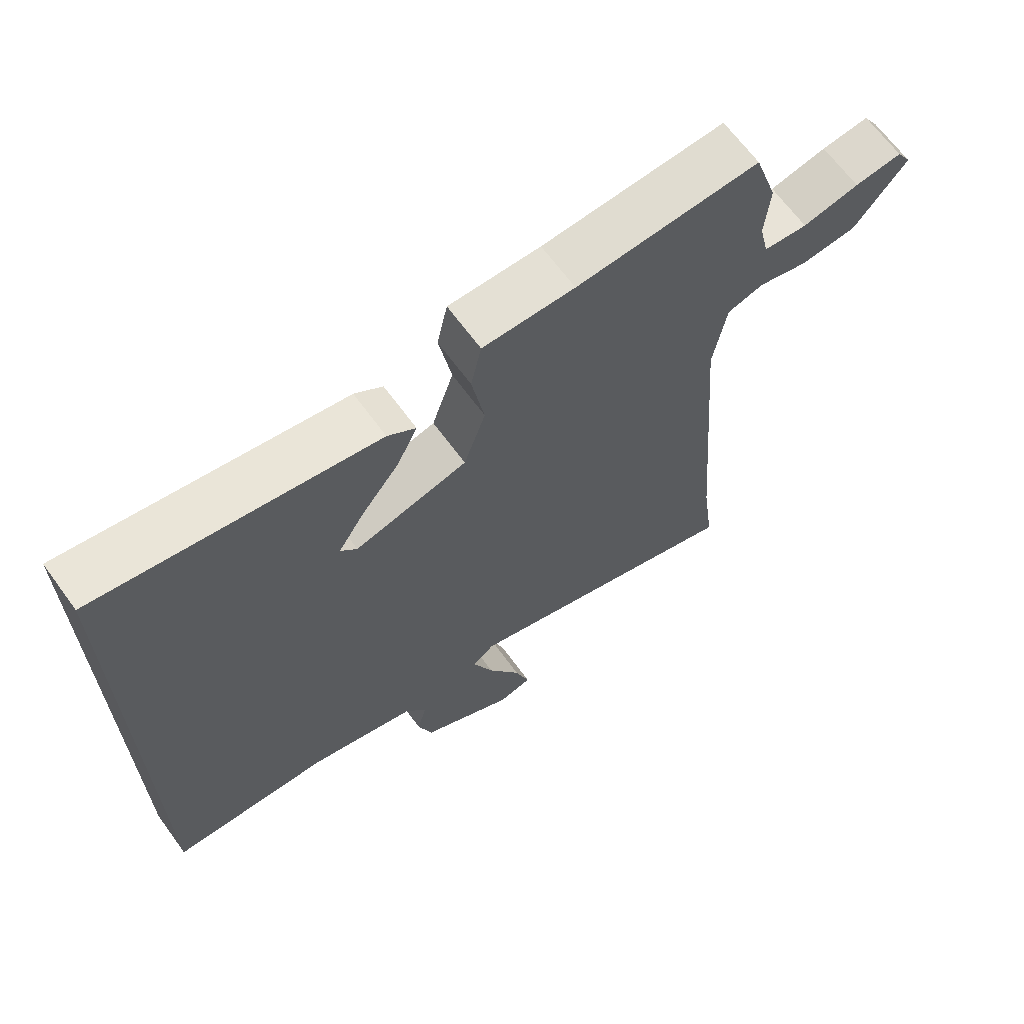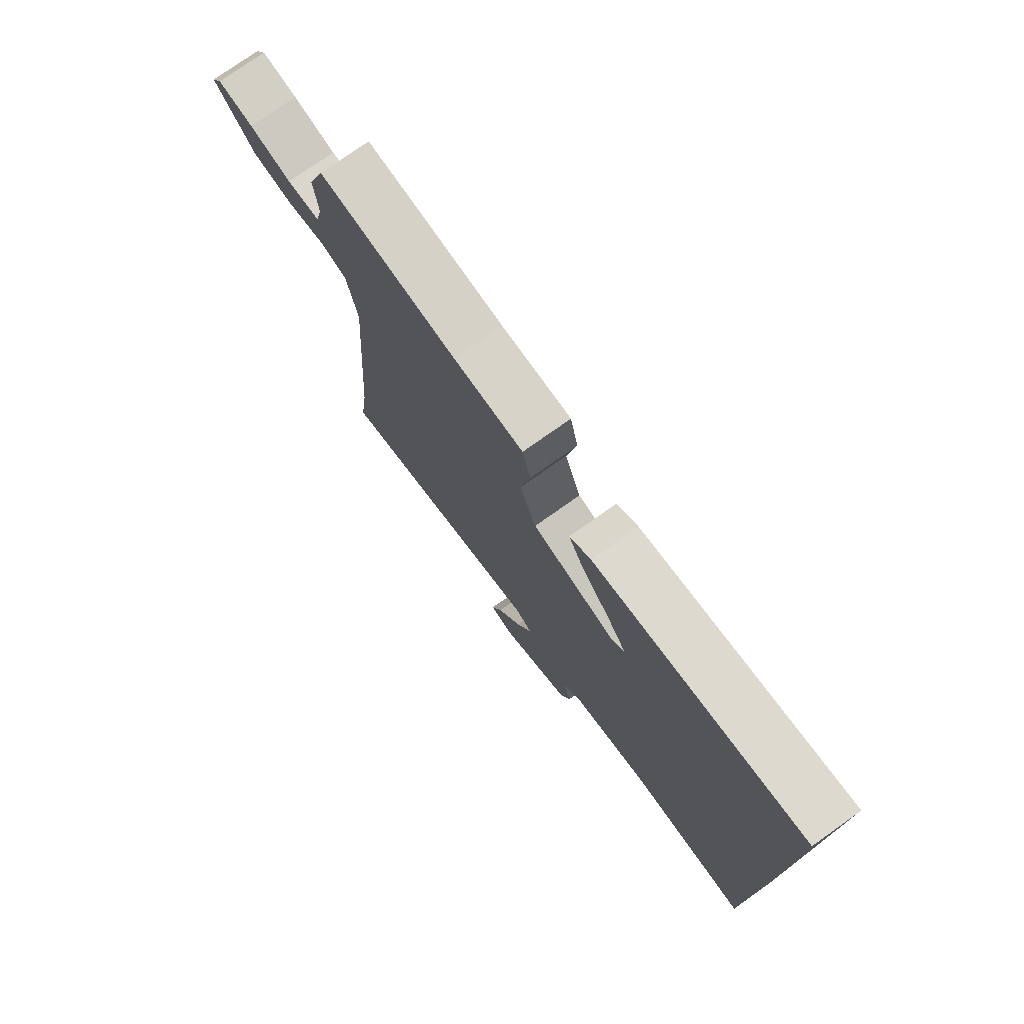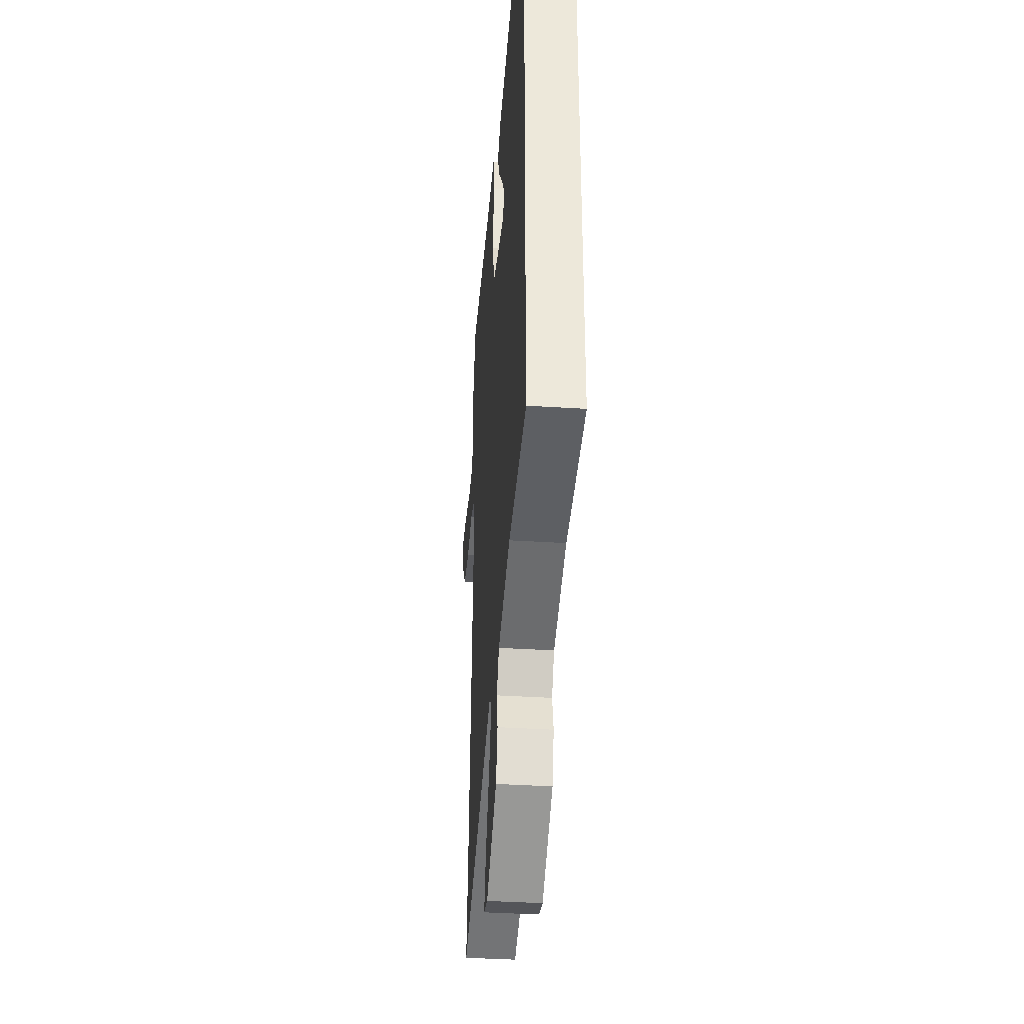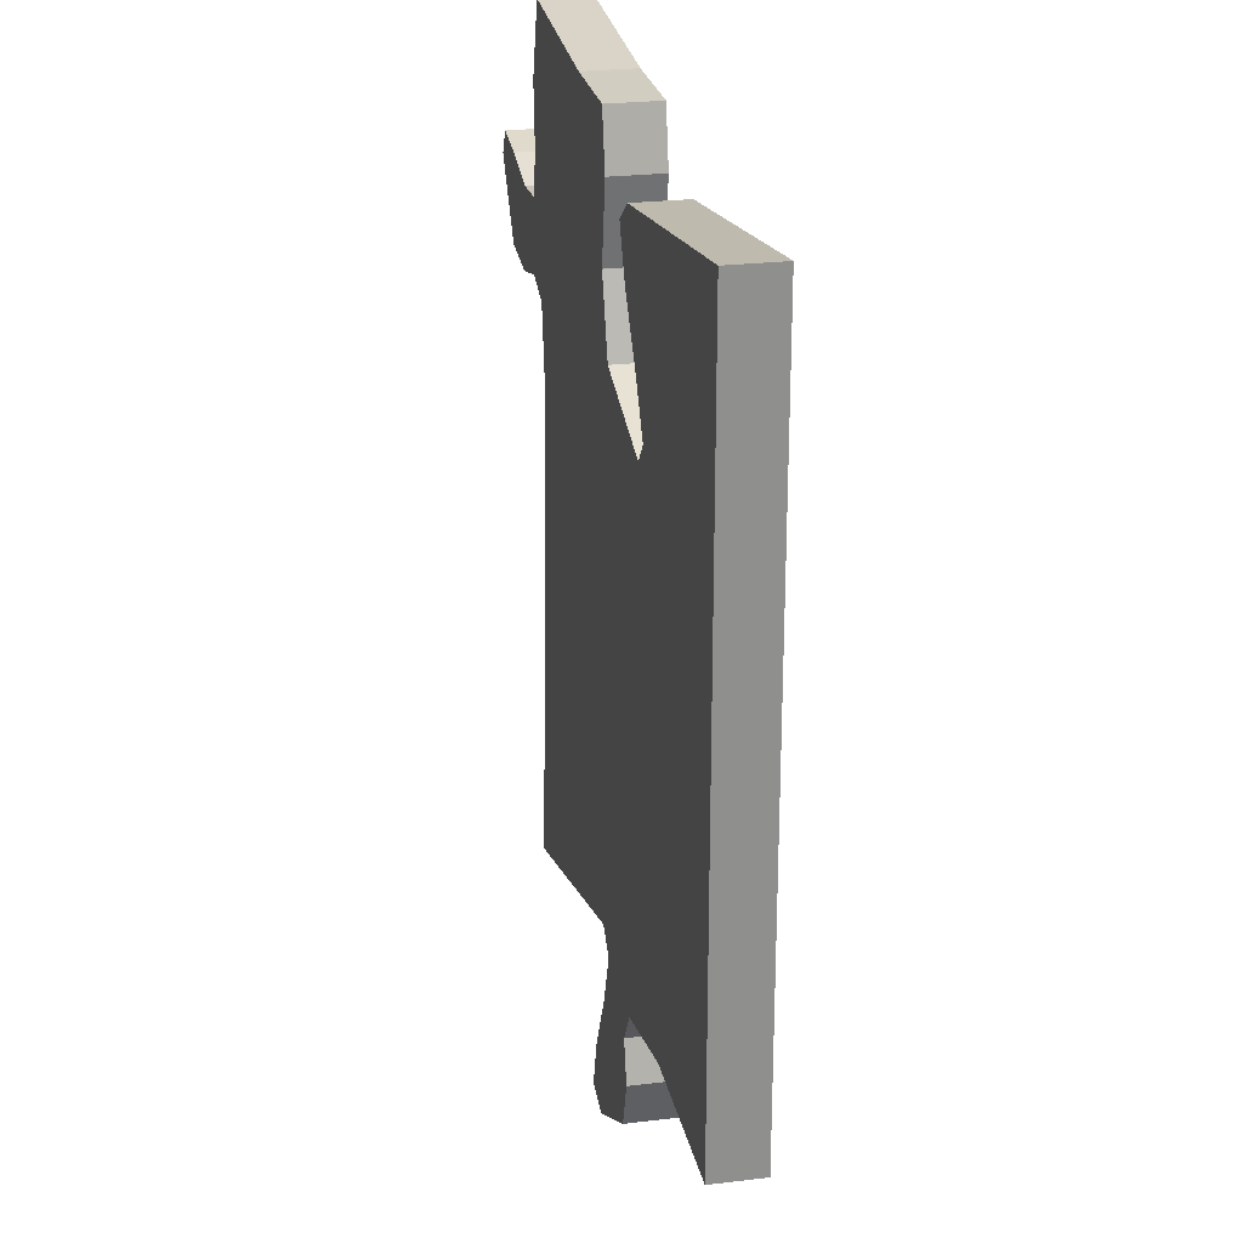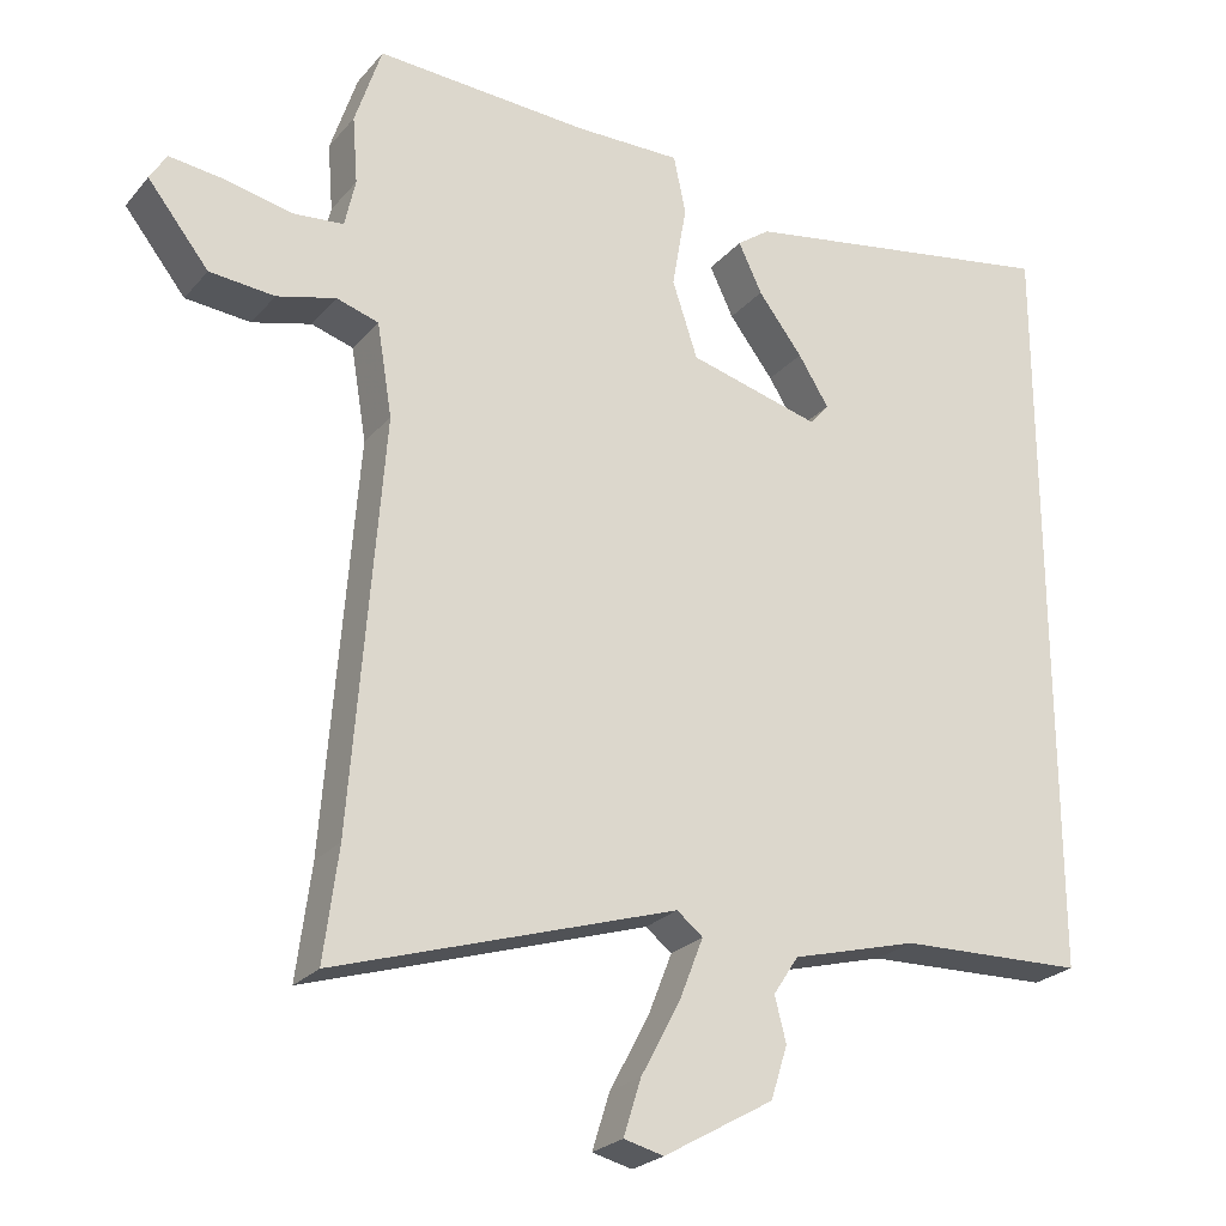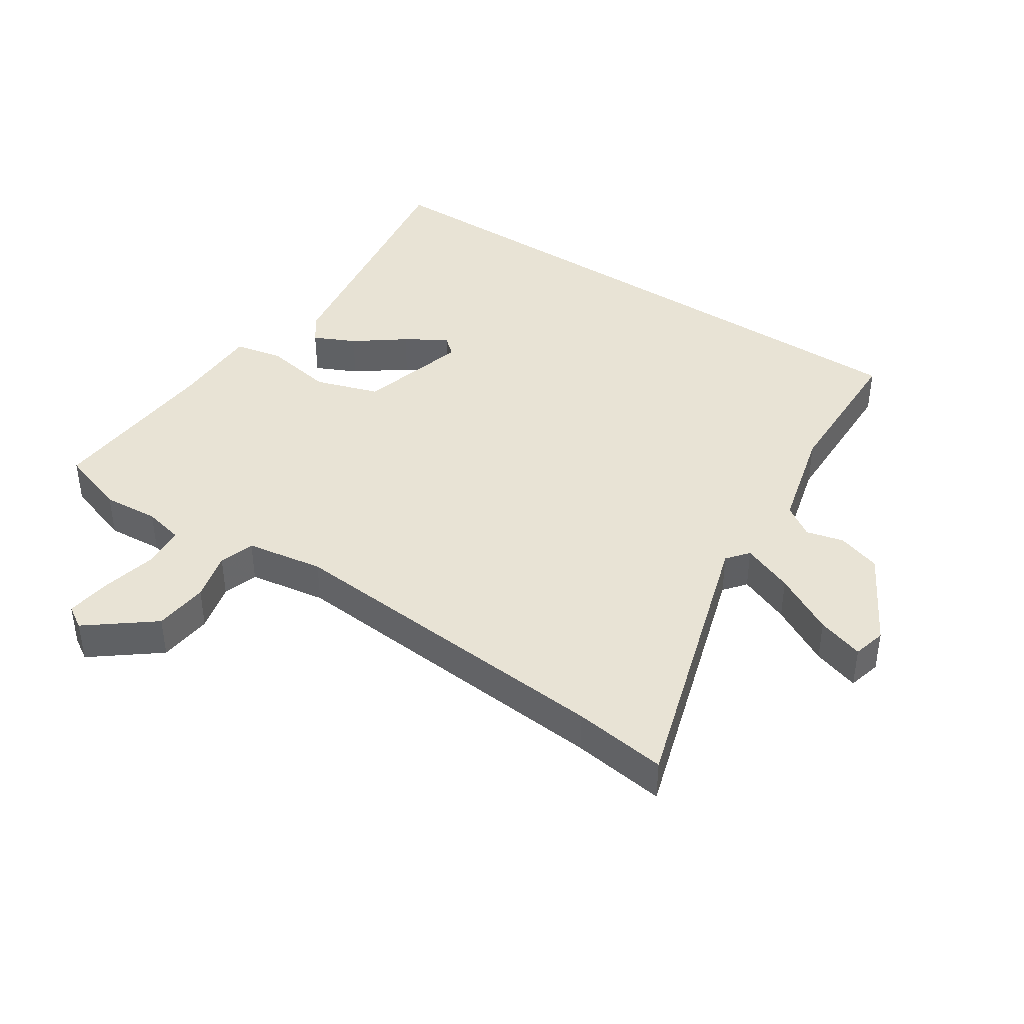
<metadata>
{"format":"obj","ext":"obj","renderer":"f3d","projection":"perspective","resolution":1024,"background":"white","views":[{"elev":66.5,"azim":-36.2,"up":"+Z"},{"elev":76.9,"azim":-125.3,"up":"+Z"},{"elev":-38.6,"azim":-94.6,"up":"+Z"},{"elev":25.2,"azim":-101.0,"up":"+Z"},{"elev":-24.3,"azim":149.9,"up":"+Z"},{"elev":41.2,"azim":123.9,"up":"+Y"}]}
</metadata>
<code>
v 0.498 0.07 -0.486
v 0.517 0.07 -0.632
v 0.072 0.07 -0.492
v 0.038 0.07 -0.519
v 0.07 0.07 -0.6
v 0.121 0.07 -0.695
v 0.144 0.07 -0.768
v 0.092 0.07 -0.781
v -0.052 0.07 -0.699
v -0.074 0.07 -0.63
v -0.059 0.07 -0.572
v -0.092 0.07 -0.522
v -0.257 0.07 -0.478
v -0.5 0.07 -0.471
v -0.5 0.07 0.534
v -0.075 0.07 0.463
v -0.032 0.07 0.432
v -0.063 0.07 0.367
v -0.121 0.07 0.291
v -0.161 0.07 0.227
v -0.136 0.07 0.198
v 0.036 0.07 0.244
v 0.069 0.07 0.344
v 0.05 0.07 0.454
v 0.066 0.07 0.53
v 0.206 0.07 0.529
v 0.485 0.07 0.545
v 0.52 0.07 0.438
v 0.513 0.07 0.35
v 0.527 0.07 0.287
v 0.594 0.07 0.281
v 0.68 0.07 0.3
v 0.752 0.07 0.309
v 0.774 0.07 0.273
v 0.694 0.07 0.172
v 0.609 0.07 0.164
v 0.532 0.07 0.184
v 0.477 0.07 0.167
v 0.457 0.07 0.046
v 0.498 0 -0.486
v 0.517 0 -0.632
v 0.072 0 -0.492
v 0.038 0 -0.519
v 0.07 0 -0.6
v 0.121 0 -0.695
v 0.144 0 -0.768
v 0.092 0 -0.781
v -0.052 0 -0.699
v -0.074 0 -0.63
v -0.059 0 -0.572
v -0.092 0 -0.522
v -0.257 0 -0.478
v -0.5 0 -0.471
v -0.5 0 0.534
v -0.075 0 0.463
v -0.032 0 0.432
v -0.063 0 0.367
v -0.121 0 0.291
v -0.161 0 0.227
v -0.136 0 0.198
v 0.036 0 0.244
v 0.069 0 0.344
v 0.05 0 0.454
v 0.066 0 0.53
v 0.206 0 0.529
v 0.485 0 0.545
v 0.52 0 0.438
v 0.513 0 0.35
v 0.527 0 0.287
v 0.594 0 0.281
v 0.68 0 0.3
v 0.752 0 0.309
v 0.774 0 0.273
v 0.694 0 0.172
v 0.609 0 0.164
v 0.532 0 0.184
v 0.477 0 0.167
v 0.457 0 0.046
f 34 35 36 37
f 34 37 38
f 31 32 33 34
f 31 34 38
f 30 31 38
f 29 30 38
f 26 27 28 29
f 26 29 38
f 23 24 25 26
f 22 23 26 38
f 21 22 38 39
f 16 17 18 19
f 16 19 20
f 15 16 20
f 13 14 15 20
f 12 13 20 21
f 8 9 10 11
f 5 6 7 8
f 4 5 8 11
f 3 4 11 12
f 1 2 3
f 39 1 3
f 3 12 21 39
f 76 75 74 73
f 77 76 73
f 73 72 71 70
f 77 73 70
f 77 70 69
f 77 69 68
f 68 67 66 65
f 77 68 65
f 65 64 63 62
f 77 65 62 61
f 78 77 61 60
f 58 57 56 55
f 59 58 55
f 59 55 54
f 59 54 53 52
f 60 59 52 51
f 50 49 48 47
f 47 46 45 44
f 50 47 44 43
f 51 50 43 42
f 42 41 40
f 42 40 78
f 78 60 51 42
f 1 40 41 2
f 2 41 42 3
f 3 42 43 4
f 4 43 44 5
f 5 44 45 6
f 6 45 46 7
f 7 46 47 8
f 8 47 48 9
f 9 48 49 10
f 10 49 50 11
f 11 50 51 12
f 12 51 52 13
f 13 52 53 14
f 14 53 54 15
f 15 54 55 16
f 16 55 56 17
f 17 56 57 18
f 18 57 58 19
f 19 58 59 20
f 20 59 60 21
f 21 60 61 22
f 22 61 62 23
f 23 62 63 24
f 24 63 64 25
f 25 64 65 26
f 26 65 66 27
f 27 66 67 28
f 28 67 68 29
f 29 68 69 30
f 30 69 70 31
f 31 70 71 32
f 32 71 72 33
f 33 72 73 34
f 34 73 74 35
f 35 74 75 36
f 36 75 76 37
f 37 76 77 38
f 38 77 78 39
f 39 78 40 1

</code>
